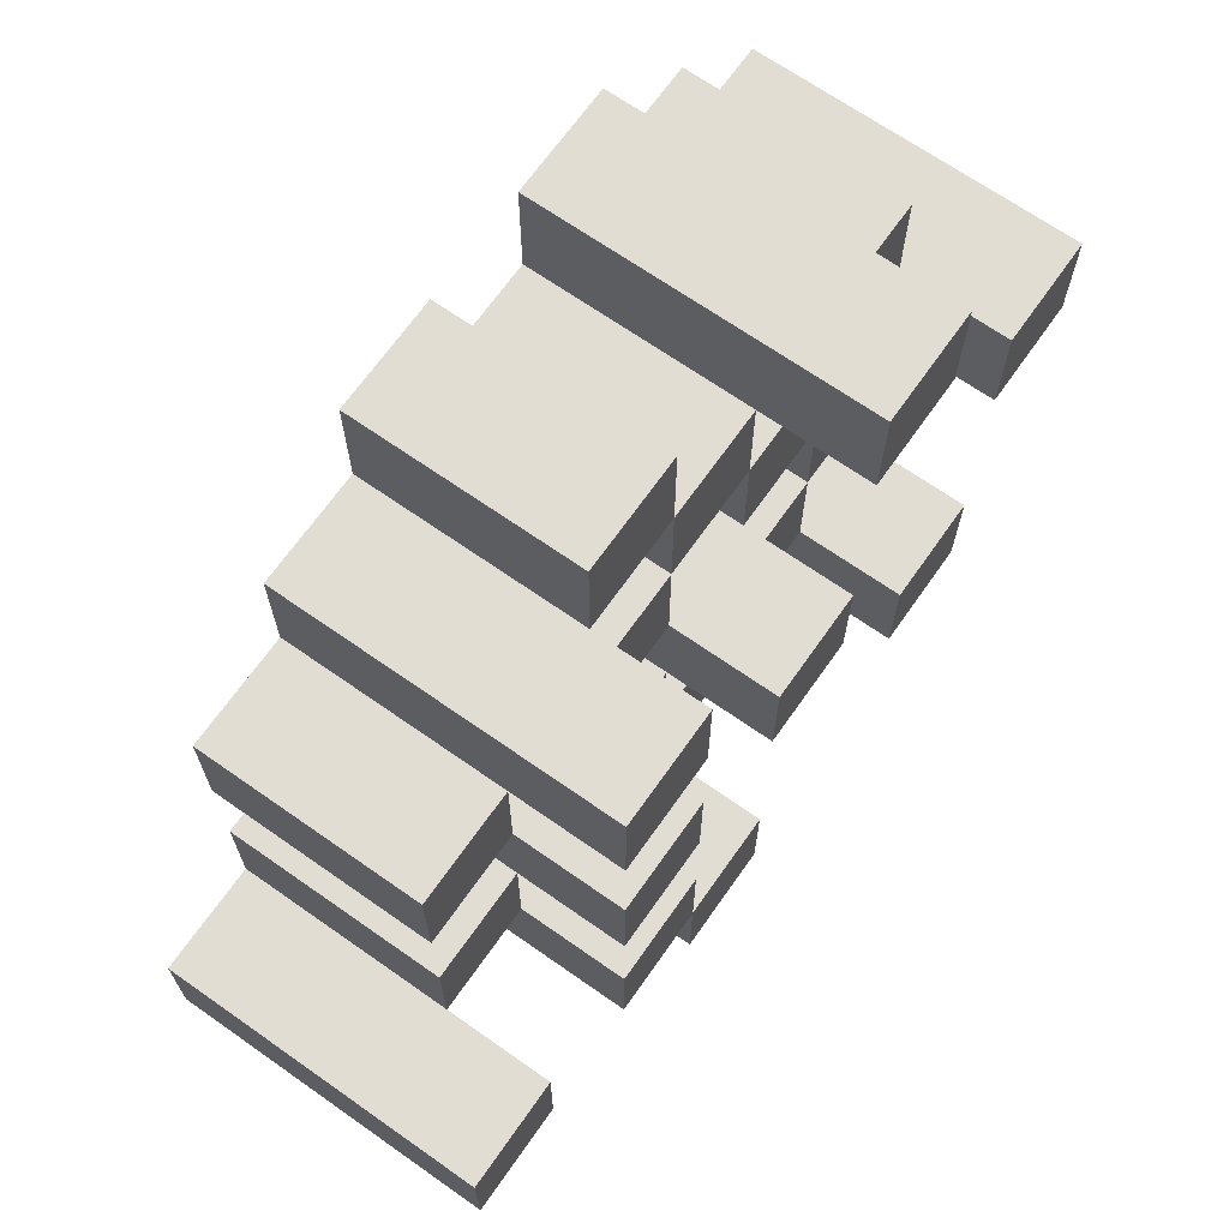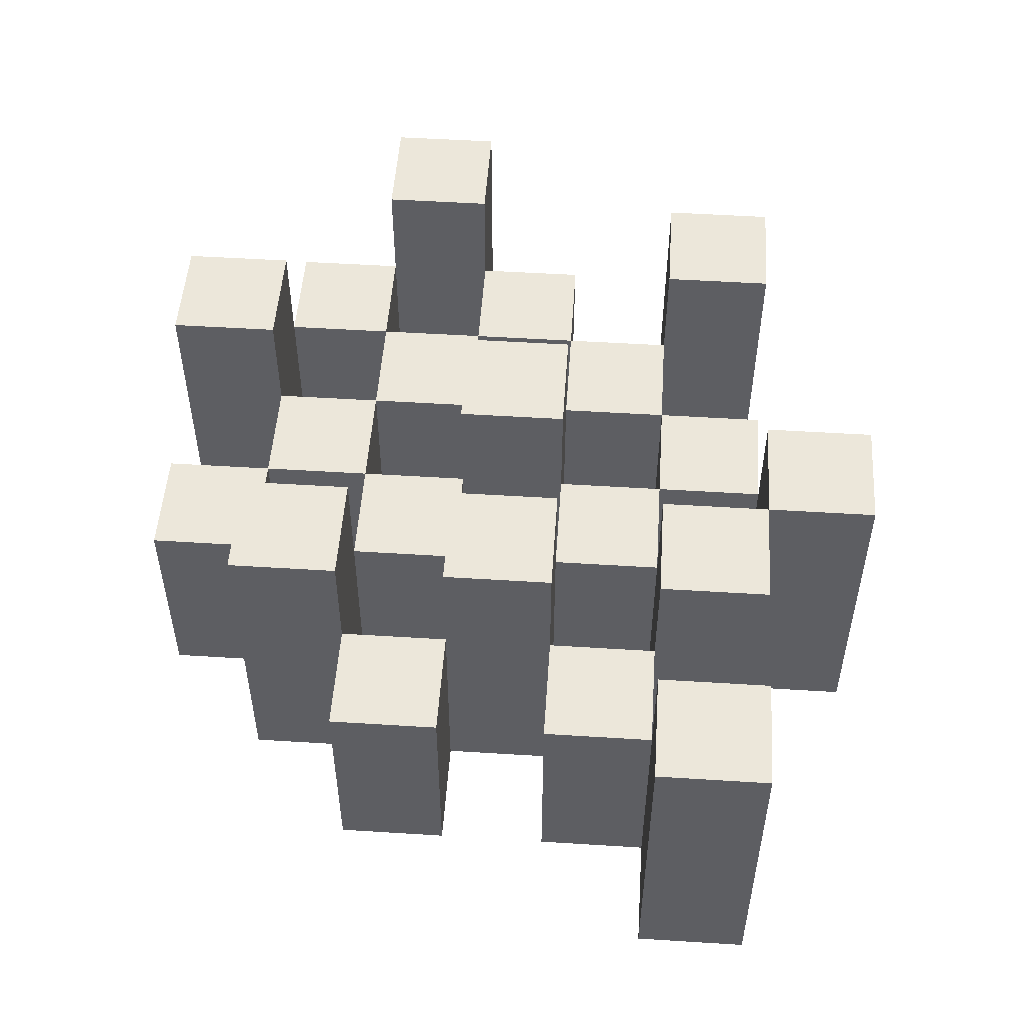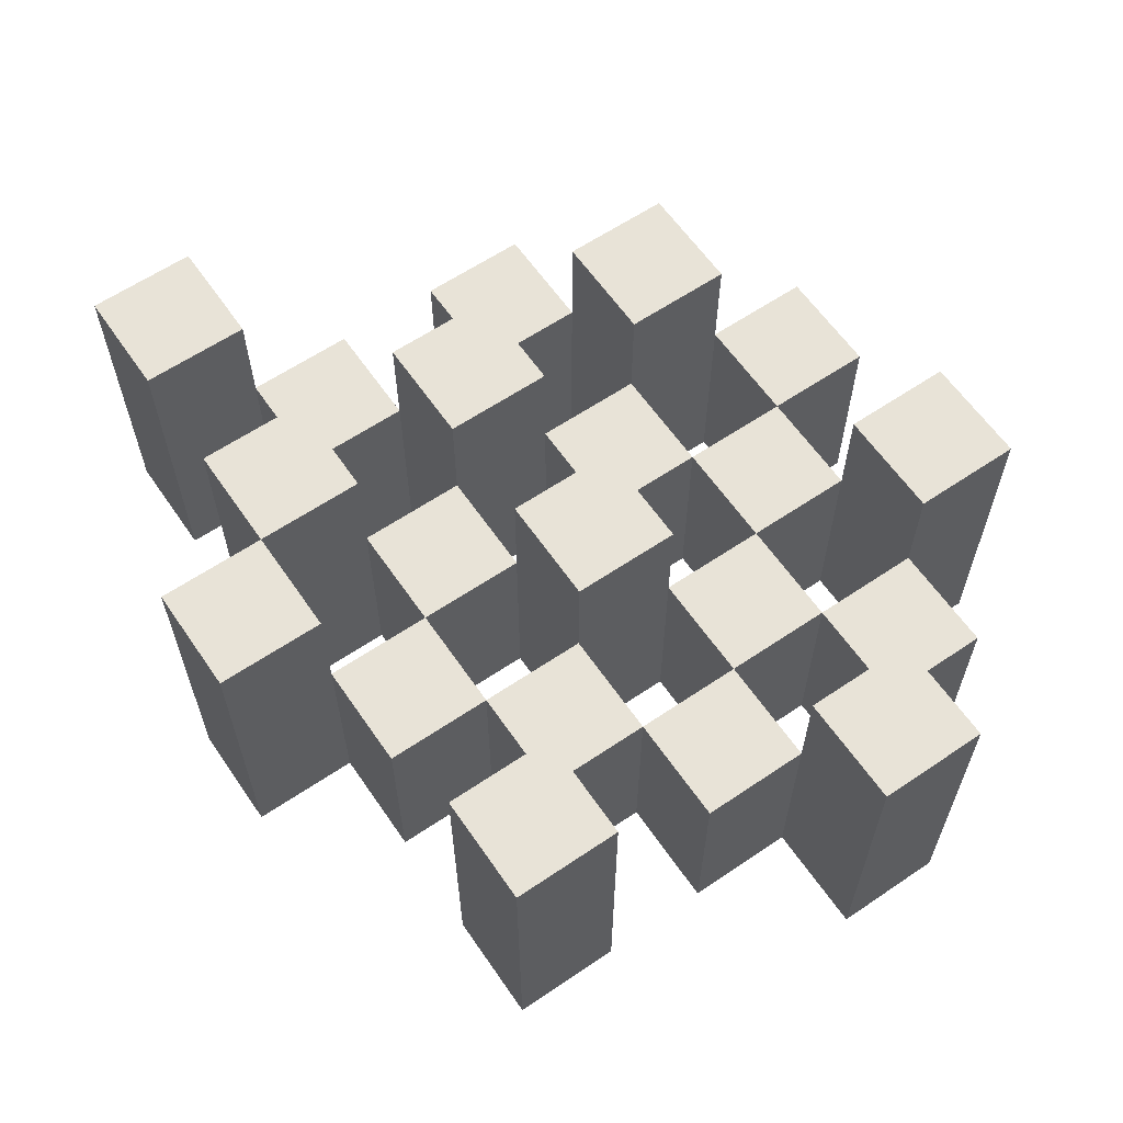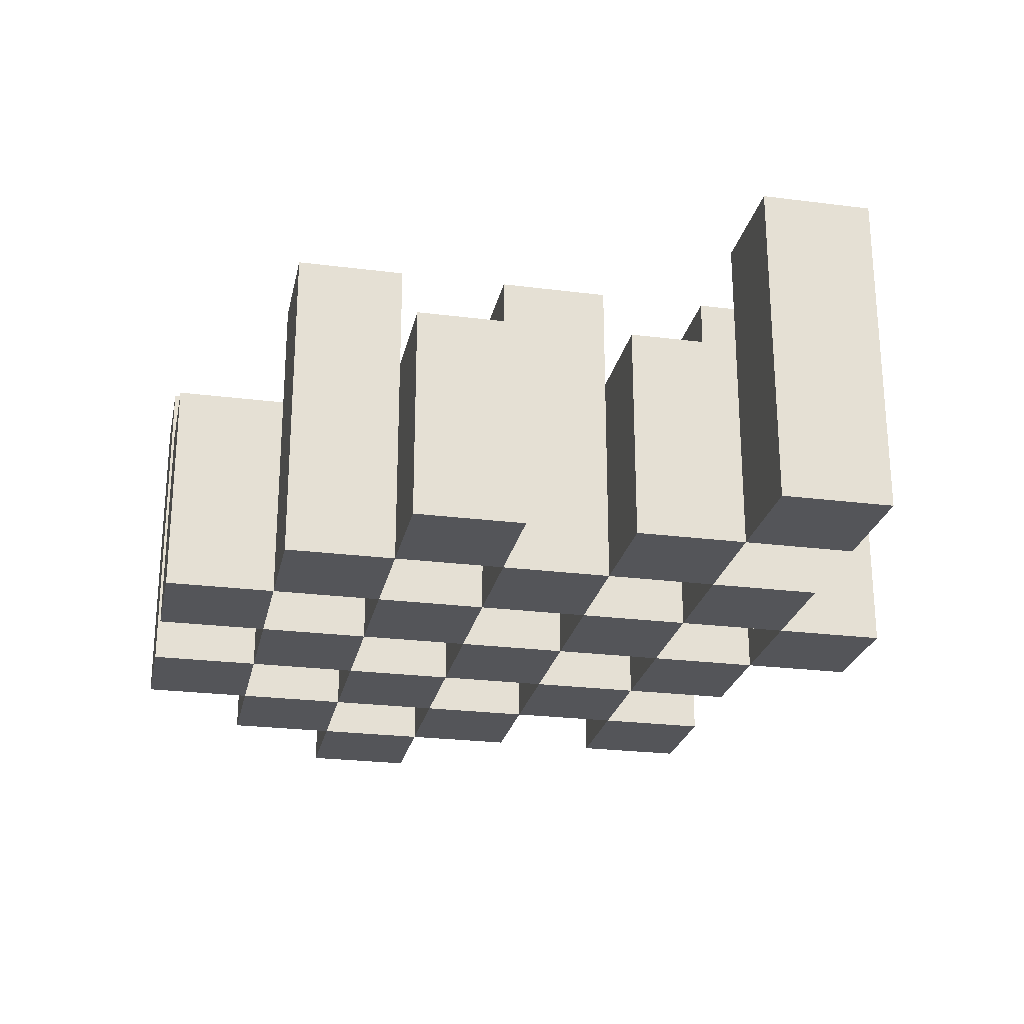
<metadata>
{"format":"obj","ext":"obj","renderer":"f3d","projection":"perspective","resolution":1024,"background":"white","views":[{"elev":68.2,"azim":125.1,"up":"+Z"},{"elev":51.4,"azim":93.9,"up":"+Y"},{"elev":61.6,"azim":-124.5,"up":"+Y"},{"elev":-24.6,"azim":78.2,"up":"+Y"}]}
</metadata>
<code>
o
v -17.9 0.9 21.5
v -17.9 0.9 21.4
v -17.9 1.2 21.5
v -17.9 1.2 21.4
v -17.8 0.9 21.6
v -17.8 0.9 21.5
v -17.8 0.9 21.4
v -17.8 0.9 21.3
v -17.8 0.9 21.2
v -17.8 0.9 21.1
v -17.8 1.1 21.6
v -17.8 1.1 21.5
v -17.8 1.1 21.4
v -17.8 1.1 21.3
v -17.8 1.2 21.2
v -17.8 1.2 21.1
v -17.7 0.9 21.7
v -17.7 0.9 21.6
v -17.7 0.9 21.5
v -17.7 0.9 21.4
v -17.7 0.9 21.3
v -17.7 0.9 21.2
v -17.7 1.1 21.6
v -17.7 1.1 21.5
v -17.7 1.1 21.4
v -17.7 1.1 21.3
v -17.7 1.1 21.2
v -17.7 1.2 21.7
v -17.7 1.2 21.6
v -17.6 0.9 21.6
v -17.6 0.9 21.5
v -17.6 0.9 21.4
v -17.6 0.9 21.3
v -17.6 0.9 21.2
v -17.6 0.9 21.1
v -17.6 1.1 21.6
v -17.6 1.1 21.5
v -17.6 1.1 21.4
v -17.6 1.1 21.3
v -17.6 1.1 21.2
v -17.6 1.1 21.1
v -17.6 1.2 21.4
v -17.6 1.2 21.3
v -17.5 0.9 21.7
v -17.5 0.9 21.6
v -17.5 0.9 21.5
v -17.5 0.9 21.4
v -17.5 0.9 21.3
v -17.5 0.9 21.2
v -17.5 0.9 21.1
v -17.5 0.9 21
v -17.5 1.1 21.7
v -17.5 1.1 21.6
v -17.5 1.1 21.5
v -17.5 1.1 21.4
v -17.5 1.1 21.3
v -17.5 1.1 21.2
v -17.5 1.1 21.1
v -17.5 1.2 21.1
v -17.5 1.2 21
v -17.4 0.9 21.6
v -17.4 0.9 21.5
v -17.4 0.9 21.4
v -17.4 0.9 21.3
v -17.4 0.9 21.2
v -17.4 0.9 21.1
v -17.4 1.1 21.6
v -17.4 1.1 21.5
v -17.4 1.1 21.4
v -17.4 1.1 21.3
v -17.4 1.1 21.2
v -17.4 1.2 21.6
v -17.4 1.2 21.5
v -17.4 1.2 21.4
v -17.4 1.2 21.3
v -17.4 1.2 21.2
v -17.4 1.2 21.1
v -17.3 0.9 21.5
v -17.3 0.9 21.4
v -17.3 0.9 21.3
v -17.3 0.9 21.2
v -17.3 1.1 21.5
v -17.3 1.1 21.4
v -17.3 1.1 21.3
v -17.3 1.1 21.2
v -17.2 0.9 21.2
v -17.2 0.9 21.1
v -17.2 1.1 21.2
v -17.2 1.2 21.2
v -17.2 1.2 21.1
v -17.8 0.9 21.5
v -17.8 0.9 21.4
v -17.8 1.1 21.5
v -17.8 1.1 21.4
v -17.8 1.2 21.5
v -17.8 1.2 21.4
v -17.7 0.9 21.6
v -17.7 0.9 21.5
v -17.7 0.9 21.4
v -17.7 0.9 21.3
v -17.7 0.9 21.2
v -17.7 0.9 21.1
v -17.7 1.1 21.6
v -17.7 1.1 21.5
v -17.7 1.1 21.4
v -17.7 1.1 21.3
v -17.7 1.1 21.2
v -17.7 1.2 21.2
v -17.7 1.2 21.1
v -17.6 0.9 21.7
v -17.6 0.9 21.6
v -17.6 0.9 21.5
v -17.6 0.9 21.4
v -17.6 0.9 21.3
v -17.6 0.9 21.2
v -17.6 1.1 21.6
v -17.6 1.1 21.5
v -17.6 1.1 21.4
v -17.6 1.1 21.3
v -17.6 1.1 21.2
v -17.6 1.2 21.7
v -17.6 1.2 21.6
v -17.5 0.9 21.6
v -17.5 0.9 21.5
v -17.5 0.9 21.4
v -17.5 0.9 21.3
v -17.5 0.9 21.2
v -17.5 0.9 21.1
v -17.5 1.1 21.6
v -17.5 1.1 21.5
v -17.5 1.1 21.4
v -17.5 1.1 21.3
v -17.5 1.1 21.2
v -17.5 1.1 21.1
v -17.5 1.2 21.4
v -17.5 1.2 21.3
v -17.4 0.9 21.7
v -17.4 0.9 21.6
v -17.4 0.9 21.5
v -17.4 0.9 21.4
v -17.4 0.9 21.3
v -17.4 0.9 21.2
v -17.4 0.9 21.1
v -17.4 0.9 21
v -17.4 1.1 21.7
v -17.4 1.1 21.6
v -17.4 1.1 21.5
v -17.4 1.1 21.4
v -17.4 1.1 21.3
v -17.4 1.1 21.2
v -17.4 1.2 21.1
v -17.4 1.2 21
v -17.3 0.9 21.6
v -17.3 0.9 21.5
v -17.3 0.9 21.4
v -17.3 0.9 21.3
v -17.3 0.9 21.2
v -17.3 0.9 21.1
v -17.3 1.1 21.5
v -17.3 1.1 21.4
v -17.3 1.1 21.3
v -17.3 1.1 21.2
v -17.3 1.2 21.6
v -17.3 1.2 21.5
v -17.3 1.2 21.4
v -17.3 1.2 21.3
v -17.3 1.2 21.2
v -17.3 1.2 21.1
v -17.2 0.9 21.5
v -17.2 0.9 21.4
v -17.2 0.9 21.3
v -17.2 0.9 21.2
v -17.2 1.1 21.5
v -17.2 1.1 21.4
v -17.2 1.1 21.3
v -17.2 1.1 21.2
v -17.1 0.9 21.2
v -17.1 0.9 21.1
v -17.1 1.2 21.2
v -17.1 1.2 21.1
v -17.7 0.9 21.7
v -17.7 1.2 21.7
v -17.6 0.9 21.7
v -17.6 1.2 21.7
v -17.5 0.9 21.7
v -17.5 1.1 21.7
v -17.4 0.9 21.7
v -17.4 1.1 21.7
v -17.8 0.9 21.6
v -17.8 1.1 21.6
v -17.7 0.9 21.6
v -17.7 1.1 21.6
v -17.6 0.9 21.6
v -17.6 1.1 21.6
v -17.5 0.9 21.6
v -17.5 1.1 21.6
v -17.4 0.9 21.6
v -17.4 1.1 21.6
v -17.4 1.2 21.6
v -17.3 0.9 21.6
v -17.3 1.2 21.6
v -17.9 0.9 21.5
v -17.9 1.2 21.5
v -17.8 0.9 21.5
v -17.8 1.1 21.5
v -17.8 1.2 21.5
v -17.7 0.9 21.5
v -17.7 1.1 21.5
v -17.6 0.9 21.5
v -17.6 1.1 21.5
v -17.5 0.9 21.5
v -17.5 1.1 21.5
v -17.4 0.9 21.5
v -17.4 1.1 21.5
v -17.3 0.9 21.5
v -17.3 1.1 21.5
v -17.2 0.9 21.5
v -17.2 1.1 21.5
v -17.8 0.9 21.4
v -17.8 1.1 21.4
v -17.7 0.9 21.4
v -17.7 1.1 21.4
v -17.6 0.9 21.4
v -17.6 1.1 21.4
v -17.6 1.2 21.4
v -17.5 0.9 21.4
v -17.5 1.1 21.4
v -17.5 1.2 21.4
v -17.4 0.9 21.4
v -17.4 1.1 21.4
v -17.4 1.2 21.4
v -17.3 0.9 21.4
v -17.3 1.1 21.4
v -17.3 1.2 21.4
v -17.7 0.9 21.3
v -17.7 1.1 21.3
v -17.6 0.9 21.3
v -17.6 1.1 21.3
v -17.5 0.9 21.3
v -17.5 1.1 21.3
v -17.4 0.9 21.3
v -17.4 1.1 21.3
v -17.3 0.9 21.3
v -17.3 1.1 21.3
v -17.2 0.9 21.3
v -17.2 1.1 21.3
v -17.8 0.9 21.2
v -17.8 1.2 21.2
v -17.7 0.9 21.2
v -17.7 1.1 21.2
v -17.7 1.2 21.2
v -17.6 0.9 21.2
v -17.6 1.1 21.2
v -17.5 0.9 21.2
v -17.5 1.1 21.2
v -17.4 0.9 21.2
v -17.4 1.1 21.2
v -17.4 1.2 21.2
v -17.3 0.9 21.2
v -17.3 1.1 21.2
v -17.3 1.2 21.2
v -17.2 0.9 21.2
v -17.2 1.1 21.2
v -17.2 1.2 21.2
v -17.1 0.9 21.2
v -17.1 1.2 21.2
v -17.5 0.9 21.1
v -17.5 1.1 21.1
v -17.5 1.2 21.1
v -17.4 0.9 21.1
v -17.4 1.2 21.1
v -17.7 0.9 21.6
v -17.7 1.1 21.6
v -17.7 1.2 21.6
v -17.6 0.9 21.6
v -17.6 1.1 21.6
v -17.6 1.2 21.6
v -17.5 0.9 21.6
v -17.5 1.1 21.6
v -17.4 0.9 21.6
v -17.4 1.1 21.6
v -17.8 0.9 21.5
v -17.8 1.1 21.5
v -17.7 0.9 21.5
v -17.7 1.1 21.5
v -17.6 0.9 21.5
v -17.6 1.1 21.5
v -17.5 0.9 21.5
v -17.5 1.1 21.5
v -17.4 0.9 21.5
v -17.4 1.1 21.5
v -17.4 1.2 21.5
v -17.3 0.9 21.5
v -17.3 1.1 21.5
v -17.3 1.2 21.5
v -17.9 0.9 21.4
v -17.9 1.2 21.4
v -17.8 0.9 21.4
v -17.8 1.1 21.4
v -17.8 1.2 21.4
v -17.7 0.9 21.4
v -17.7 1.1 21.4
v -17.6 0.9 21.4
v -17.6 1.1 21.4
v -17.5 0.9 21.4
v -17.5 1.1 21.4
v -17.4 0.9 21.4
v -17.4 1.1 21.4
v -17.3 0.9 21.4
v -17.3 1.1 21.4
v -17.2 0.9 21.4
v -17.2 1.1 21.4
v -17.8 0.9 21.3
v -17.8 1.1 21.3
v -17.7 0.9 21.3
v -17.7 1.1 21.3
v -17.6 0.9 21.3
v -17.6 1.1 21.3
v -17.6 1.2 21.3
v -17.5 0.9 21.3
v -17.5 1.1 21.3
v -17.5 1.2 21.3
v -17.4 0.9 21.3
v -17.4 1.1 21.3
v -17.4 1.2 21.3
v -17.3 0.9 21.3
v -17.3 1.1 21.3
v -17.3 1.2 21.3
v -17.7 0.9 21.2
v -17.7 1.1 21.2
v -17.6 0.9 21.2
v -17.6 1.1 21.2
v -17.5 0.9 21.2
v -17.5 1.1 21.2
v -17.4 0.9 21.2
v -17.4 1.1 21.2
v -17.3 0.9 21.2
v -17.3 1.1 21.2
v -17.2 0.9 21.2
v -17.2 1.1 21.2
v -17.8 0.9 21.1
v -17.8 1.2 21.1
v -17.7 0.9 21.1
v -17.7 1.2 21.1
v -17.6 0.9 21.1
v -17.6 1.1 21.1
v -17.5 0.9 21.1
v -17.5 1.1 21.1
v -17.4 0.9 21.1
v -17.4 1.2 21.1
v -17.3 0.9 21.1
v -17.3 1.2 21.1
v -17.2 0.9 21.1
v -17.2 1.2 21.1
v -17.1 0.9 21.1
v -17.1 1.2 21.1
v -17.5 0.9 21
v -17.5 1.2 21
v -17.4 0.9 21
v -17.4 1.2 21
v -17.7 0.9 21.7
v -17.6 0.9 21.7
v -17.5 0.9 21.7
v -17.4 0.9 21.7
v -17.8 0.9 21.6
v -17.7 0.9 21.6
v -17.6 0.9 21.6
v -17.5 0.9 21.6
v -17.4 0.9 21.6
v -17.3 0.9 21.6
v -17.9 0.9 21.5
v -17.8 0.9 21.5
v -17.7 0.9 21.5
v -17.6 0.9 21.5
v -17.5 0.9 21.5
v -17.4 0.9 21.5
v -17.3 0.9 21.5
v -17.2 0.9 21.5
v -17.9 0.9 21.4
v -17.8 0.9 21.4
v -17.7 0.9 21.4
v -17.6 0.9 21.4
v -17.5 0.9 21.4
v -17.4 0.9 21.4
v -17.3 0.9 21.4
v -17.2 0.9 21.4
v -17.8 0.9 21.3
v -17.7 0.9 21.3
v -17.6 0.9 21.3
v -17.5 0.9 21.3
v -17.4 0.9 21.3
v -17.3 0.9 21.3
v -17.2 0.9 21.3
v -17.8 0.9 21.2
v -17.7 0.9 21.2
v -17.6 0.9 21.2
v -17.5 0.9 21.2
v -17.4 0.9 21.2
v -17.3 0.9 21.2
v -17.2 0.9 21.2
v -17.1 0.9 21.2
v -17.8 0.9 21.1
v -17.7 0.9 21.1
v -17.6 0.9 21.1
v -17.5 0.9 21.1
v -17.4 0.9 21.1
v -17.3 0.9 21.1
v -17.2 0.9 21.1
v -17.1 0.9 21.1
v -17.5 0.9 21
v -17.4 0.9 21
v -17.5 1.1 21.7
v -17.4 1.1 21.7
v -17.8 1.1 21.6
v -17.7 1.1 21.6
v -17.6 1.1 21.6
v -17.5 1.1 21.6
v -17.4 1.1 21.6
v -17.8 1.1 21.5
v -17.7 1.1 21.5
v -17.6 1.1 21.5
v -17.5 1.1 21.5
v -17.4 1.1 21.5
v -17.3 1.1 21.5
v -17.2 1.1 21.5
v -17.8 1.1 21.4
v -17.7 1.1 21.4
v -17.6 1.1 21.4
v -17.5 1.1 21.4
v -17.4 1.1 21.4
v -17.3 1.1 21.4
v -17.2 1.1 21.4
v -17.8 1.1 21.3
v -17.7 1.1 21.3
v -17.6 1.1 21.3
v -17.5 1.1 21.3
v -17.4 1.1 21.3
v -17.3 1.1 21.3
v -17.2 1.1 21.3
v -17.7 1.1 21.2
v -17.6 1.1 21.2
v -17.5 1.1 21.2
v -17.4 1.1 21.2
v -17.3 1.1 21.2
v -17.2 1.1 21.2
v -17.6 1.1 21.1
v -17.5 1.1 21.1
v -17.7 1.2 21.7
v -17.6 1.2 21.7
v -17.7 1.2 21.6
v -17.6 1.2 21.6
v -17.4 1.2 21.6
v -17.3 1.2 21.6
v -17.9 1.2 21.5
v -17.8 1.2 21.5
v -17.4 1.2 21.5
v -17.3 1.2 21.5
v -17.9 1.2 21.4
v -17.8 1.2 21.4
v -17.6 1.2 21.4
v -17.5 1.2 21.4
v -17.4 1.2 21.4
v -17.3 1.2 21.4
v -17.6 1.2 21.3
v -17.5 1.2 21.3
v -17.4 1.2 21.3
v -17.3 1.2 21.3
v -17.8 1.2 21.2
v -17.7 1.2 21.2
v -17.4 1.2 21.2
v -17.3 1.2 21.2
v -17.2 1.2 21.2
v -17.1 1.2 21.2
v -17.8 1.2 21.1
v -17.7 1.2 21.1
v -17.5 1.2 21.1
v -17.4 1.2 21.1
v -17.3 1.2 21.1
v -17.2 1.2 21.1
v -17.1 1.2 21.1
v -17.5 1.2 21
v -17.4 1.2 21
f 3 2 1
f 4 2 3
f 11 6 5
f 12 6 11
f 13 8 7
f 14 8 13
f 15 10 9
f 16 10 15
f 23 18 17
f 24 20 19
f 25 20 24
f 26 22 21
f 27 22 26
f 28 23 17
f 29 23 28
f 36 31 30
f 37 31 36
f 38 33 32
f 39 33 38
f 40 35 34
f 41 35 40
f 42 39 38
f 43 39 42
f 52 45 44
f 53 45 52
f 54 47 46
f 55 47 54
f 56 49 48
f 57 49 56
f 58 51 50
f 59 51 58
f 60 51 59
f 67 62 61
f 68 62 67
f 69 64 63
f 70 64 69
f 71 66 65
f 72 68 67
f 73 68 72
f 74 70 69
f 75 70 74
f 76 66 71
f 77 66 76
f 82 79 78
f 83 79 82
f 84 81 80
f 85 81 84
f 88 87 86
f 89 87 88
f 90 87 89
f 91 92 93
f 93 92 94
f 93 94 95
f 95 94 96
f 97 98 103
f 103 98 104
f 99 100 105
f 105 100 106
f 101 102 107
f 107 102 108
f 108 102 109
f 110 111 116
f 112 113 117
f 117 113 118
f 114 115 119
f 119 115 120
f 110 116 121
f 121 116 122
f 123 124 129
f 129 124 130
f 125 126 131
f 131 126 132
f 127 128 133
f 133 128 134
f 131 132 135
f 135 132 136
f 137 138 145
f 145 138 146
f 139 140 147
f 147 140 148
f 141 142 149
f 149 142 150
f 143 144 151
f 151 144 152
f 153 154 159
f 155 156 160
f 160 156 161
f 157 158 162
f 153 159 163
f 163 159 164
f 160 161 165
f 165 161 166
f 162 158 167
f 167 158 168
f 169 170 173
f 173 170 174
f 171 172 175
f 175 172 176
f 177 178 179
f 179 178 180
f 183 182 181
f 184 182 183
f 187 186 185
f 188 186 187
f 191 190 189
f 192 190 191
f 195 194 193
f 196 194 195
f 200 198 197
f 200 199 198
f 201 199 200
f 204 203 202
f 205 203 204
f 206 203 205
f 209 208 207
f 210 208 209
f 213 212 211
f 214 212 213
f 217 216 215
f 218 216 217
f 221 220 219
f 222 220 221
f 226 224 223
f 226 225 224
f 227 225 226
f 228 225 227
f 232 230 229
f 232 231 230
f 233 231 232
f 234 231 233
f 237 236 235
f 238 236 237
f 241 240 239
f 242 240 241
f 245 244 243
f 246 244 245
f 249 248 247
f 250 248 249
f 251 248 250
f 254 253 252
f 255 253 254
f 259 257 256
f 259 258 257
f 260 258 259
f 261 258 260
f 265 263 262
f 265 264 263
f 266 264 265
f 270 268 267
f 270 269 268
f 271 269 270
f 272 273 275
f 273 274 275
f 275 274 276
f 276 274 277
f 278 279 280
f 280 279 281
f 282 283 284
f 284 283 285
f 286 287 288
f 288 287 289
f 290 291 293
f 291 292 293
f 293 292 294
f 294 292 295
f 296 297 298
f 298 297 299
f 299 297 300
f 301 302 303
f 303 302 304
f 305 306 307
f 307 306 308
f 309 310 311
f 311 310 312
f 313 314 315
f 315 314 316
f 317 318 320
f 318 319 320
f 320 319 321
f 321 319 322
f 323 324 326
f 324 325 326
f 326 325 327
f 327 325 328
f 329 330 331
f 331 330 332
f 333 334 335
f 335 334 336
f 337 338 339
f 339 338 340
f 341 342 343
f 343 342 344
f 345 346 347
f 347 346 348
f 349 350 351
f 351 350 352
f 353 354 355
f 355 354 356
f 357 358 359
f 359 358 360
f 366 362 361
f 367 362 366
f 368 364 363
f 369 364 368
f 372 366 365
f 373 366 372
f 374 368 367
f 375 368 374
f 376 370 369
f 377 370 376
f 379 372 371
f 380 372 379
f 381 374 373
f 382 374 381
f 383 376 375
f 384 376 383
f 385 378 377
f 386 378 385
f 387 381 380
f 388 381 387
f 389 383 382
f 390 383 389
f 391 385 384
f 392 385 391
f 395 389 388
f 396 389 395
f 397 391 390
f 398 391 397
f 399 393 392
f 400 393 399
f 402 395 394
f 403 395 402
f 404 397 396
f 405 397 404
f 406 399 398
f 407 399 406
f 408 401 400
f 409 401 408
f 410 406 405
f 411 406 410
f 412 413 417
f 417 413 418
f 414 415 419
f 419 415 420
f 416 417 421
f 421 417 422
f 420 421 427
f 427 421 428
f 422 423 429
f 429 423 430
f 424 425 431
f 431 425 432
f 426 427 433
f 433 427 434
f 434 435 440
f 440 435 441
f 436 437 442
f 442 437 443
f 438 439 444
f 444 439 445
f 441 442 446
f 446 442 447
f 448 449 450
f 450 449 451
f 452 453 456
f 456 453 457
f 454 455 458
f 458 455 459
f 460 461 464
f 464 461 465
f 462 463 466
f 466 463 467
f 468 469 474
f 474 469 475
f 470 471 477
f 477 471 478
f 472 473 479
f 479 473 480
f 476 477 481
f 481 477 482

</code>
